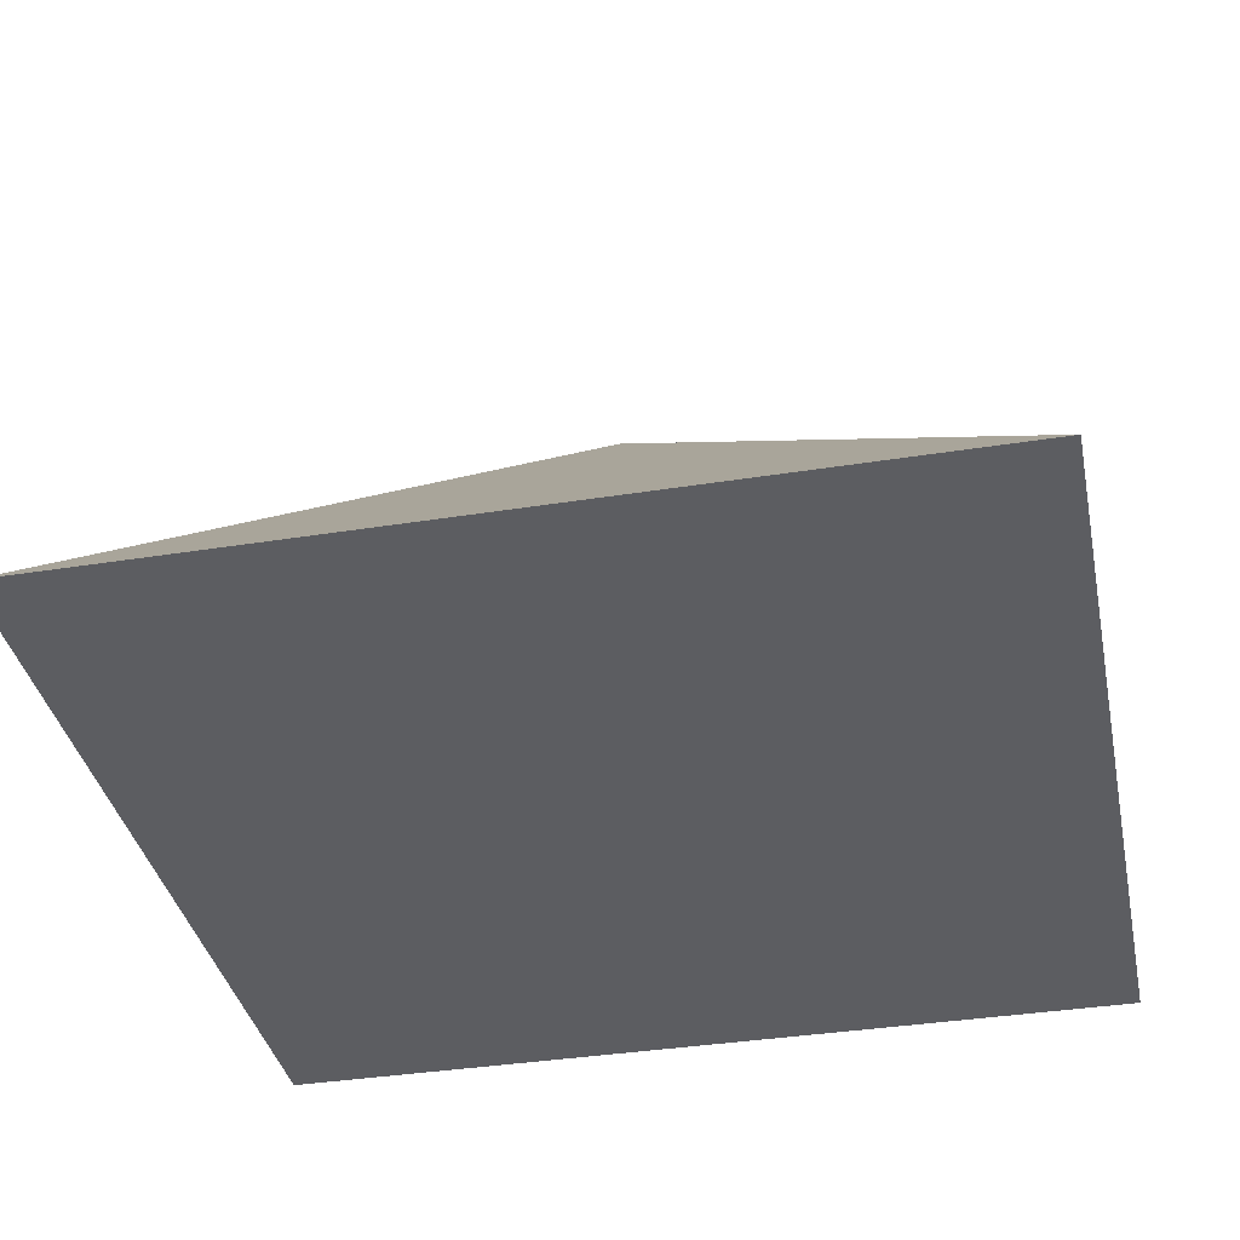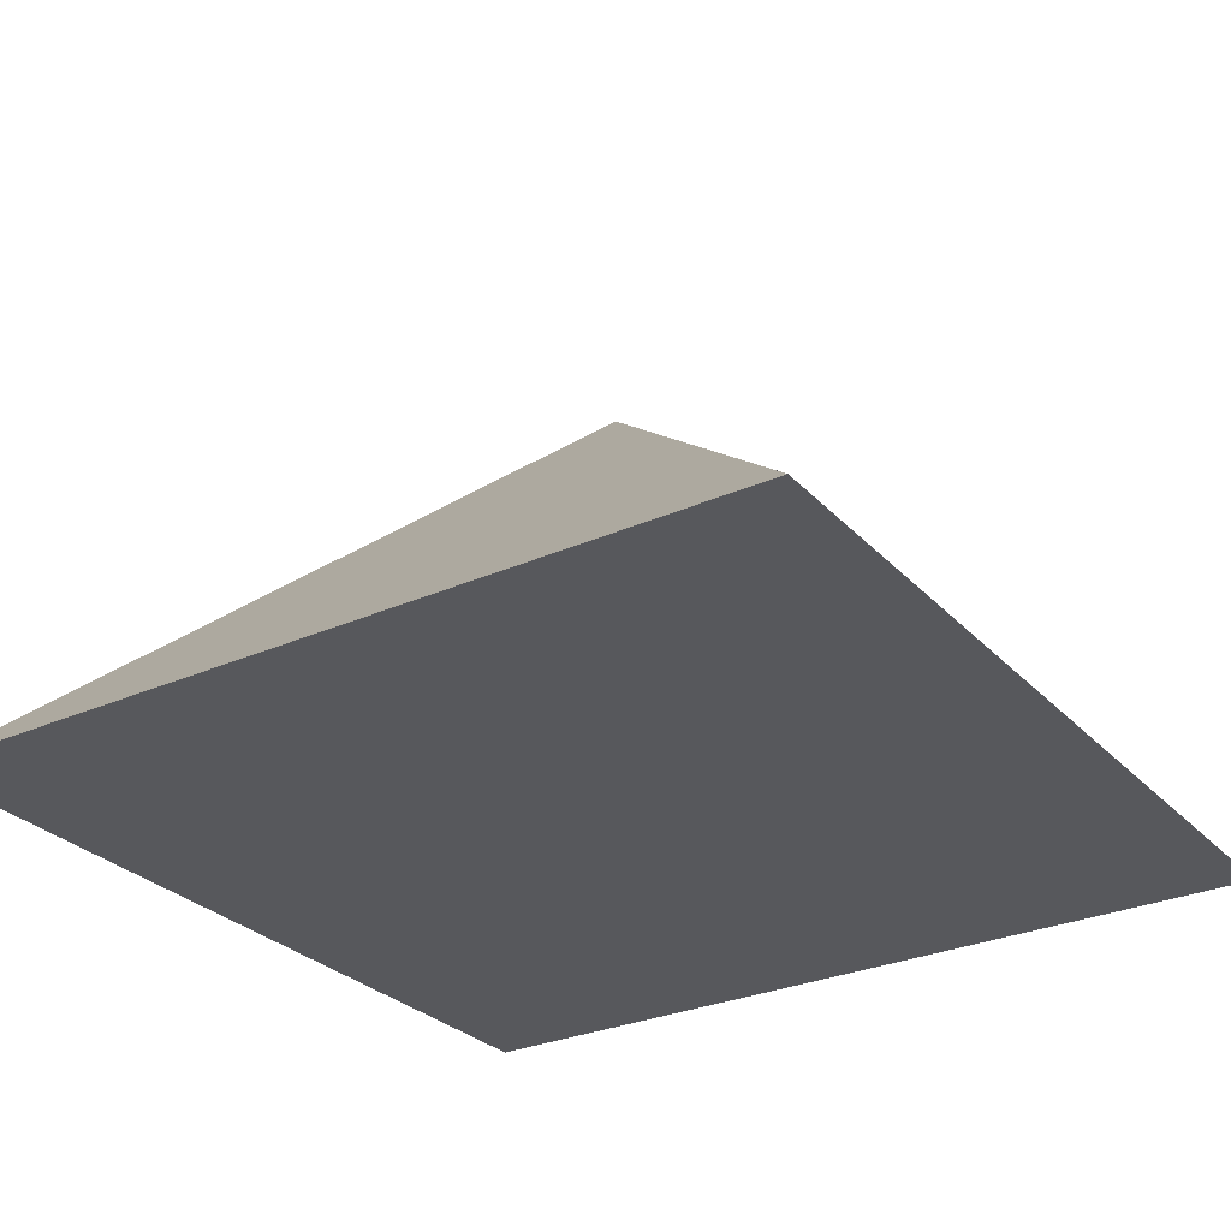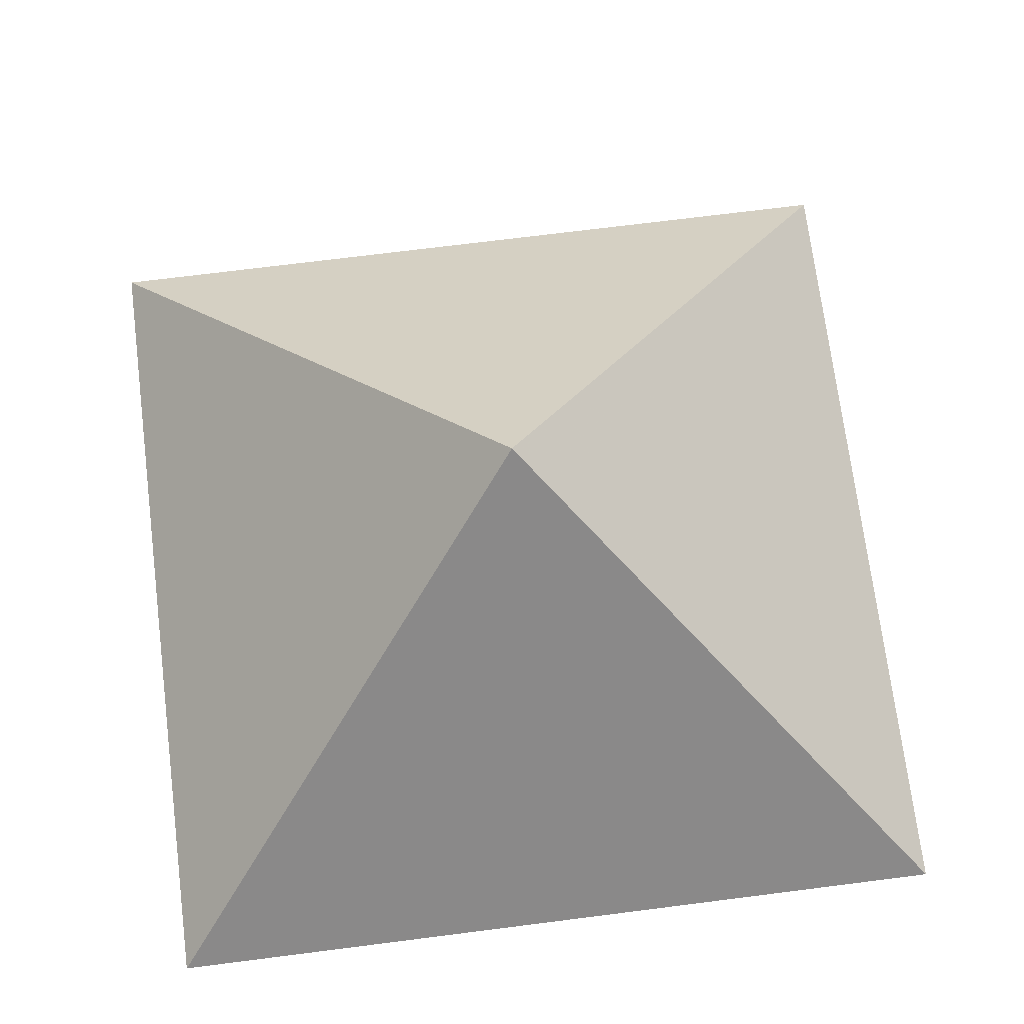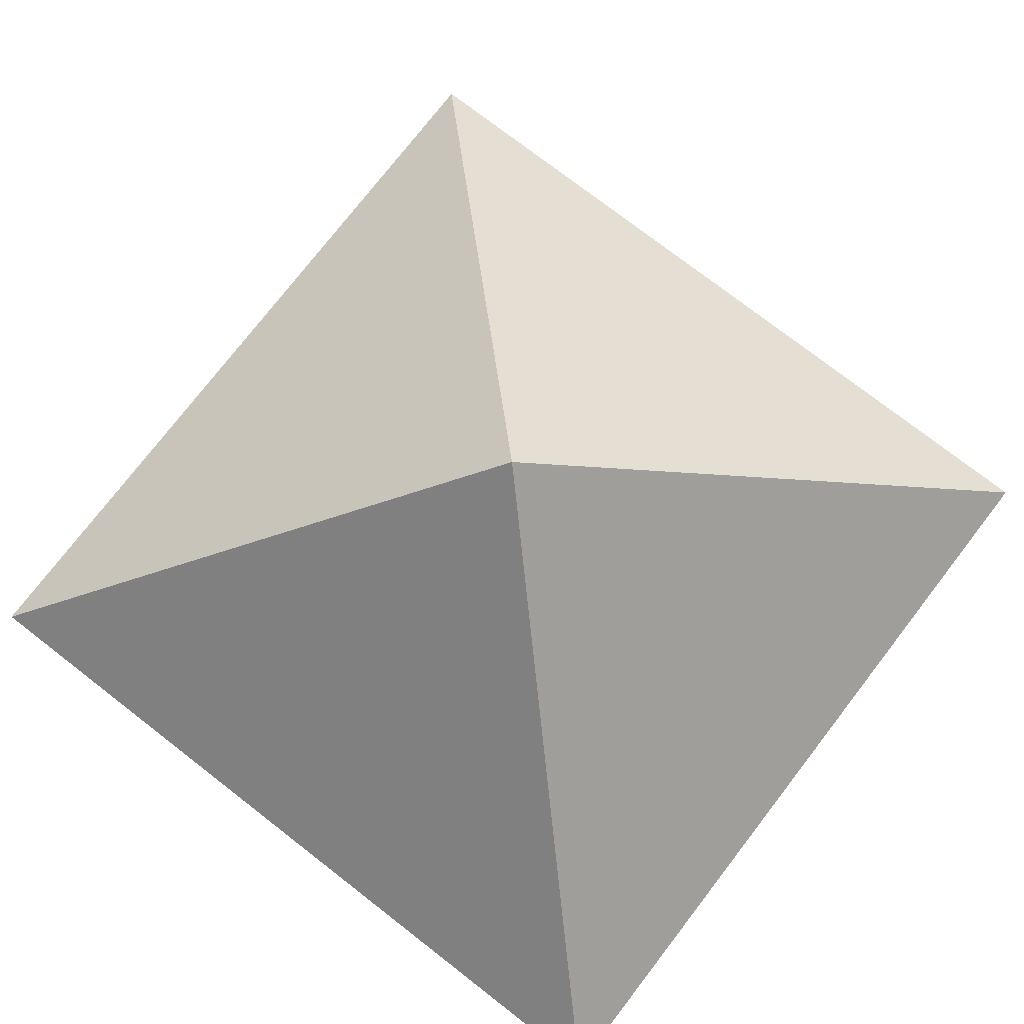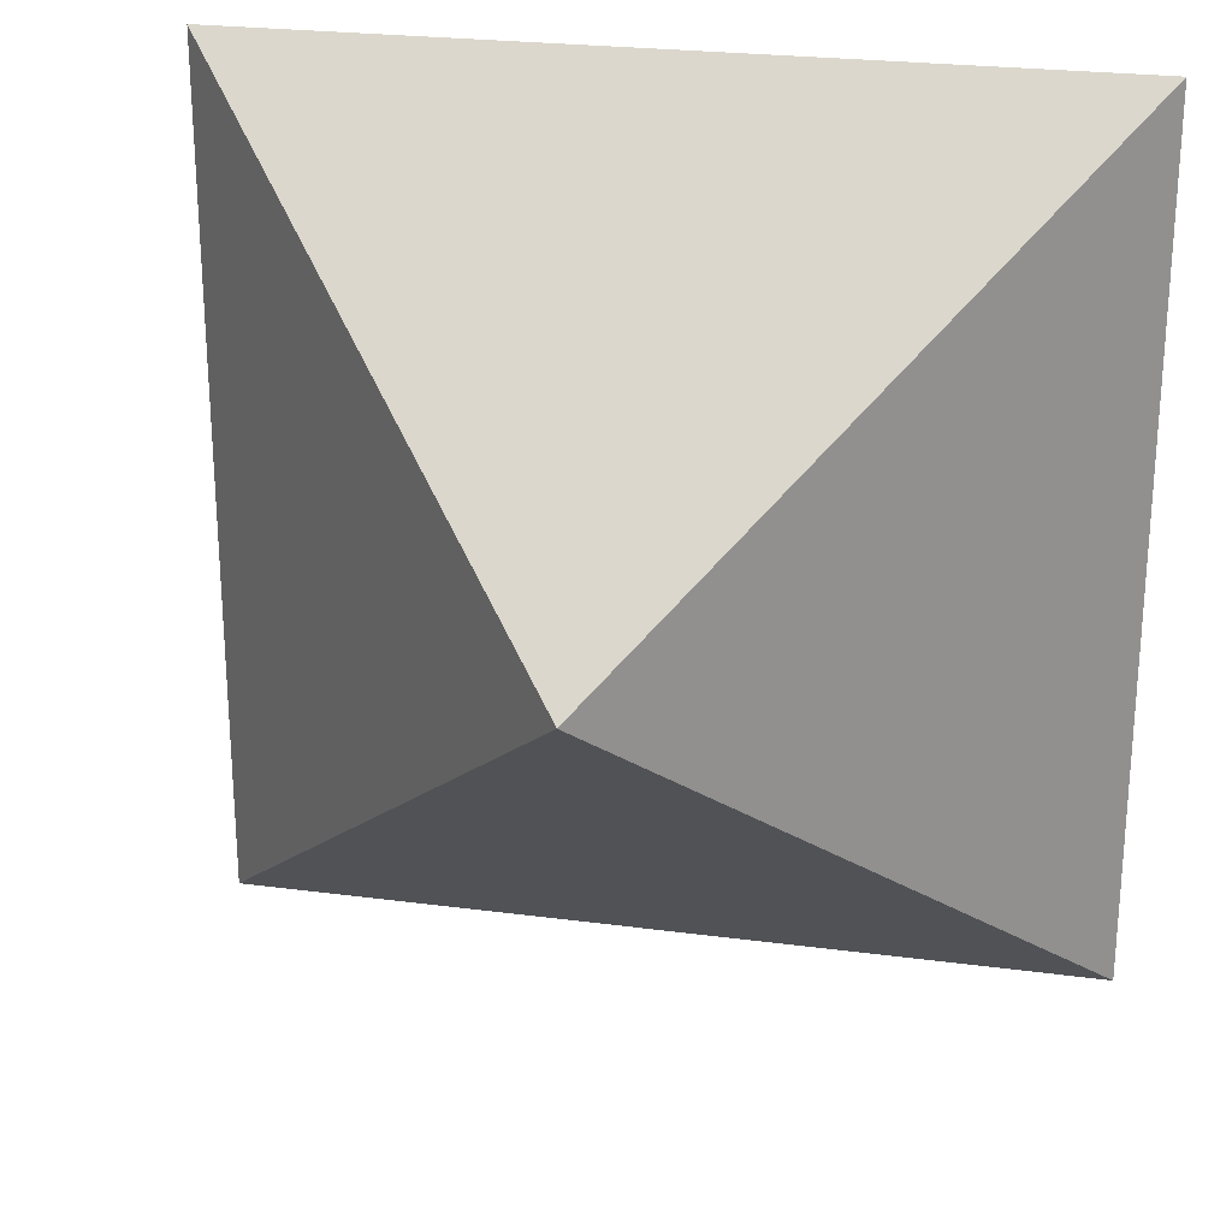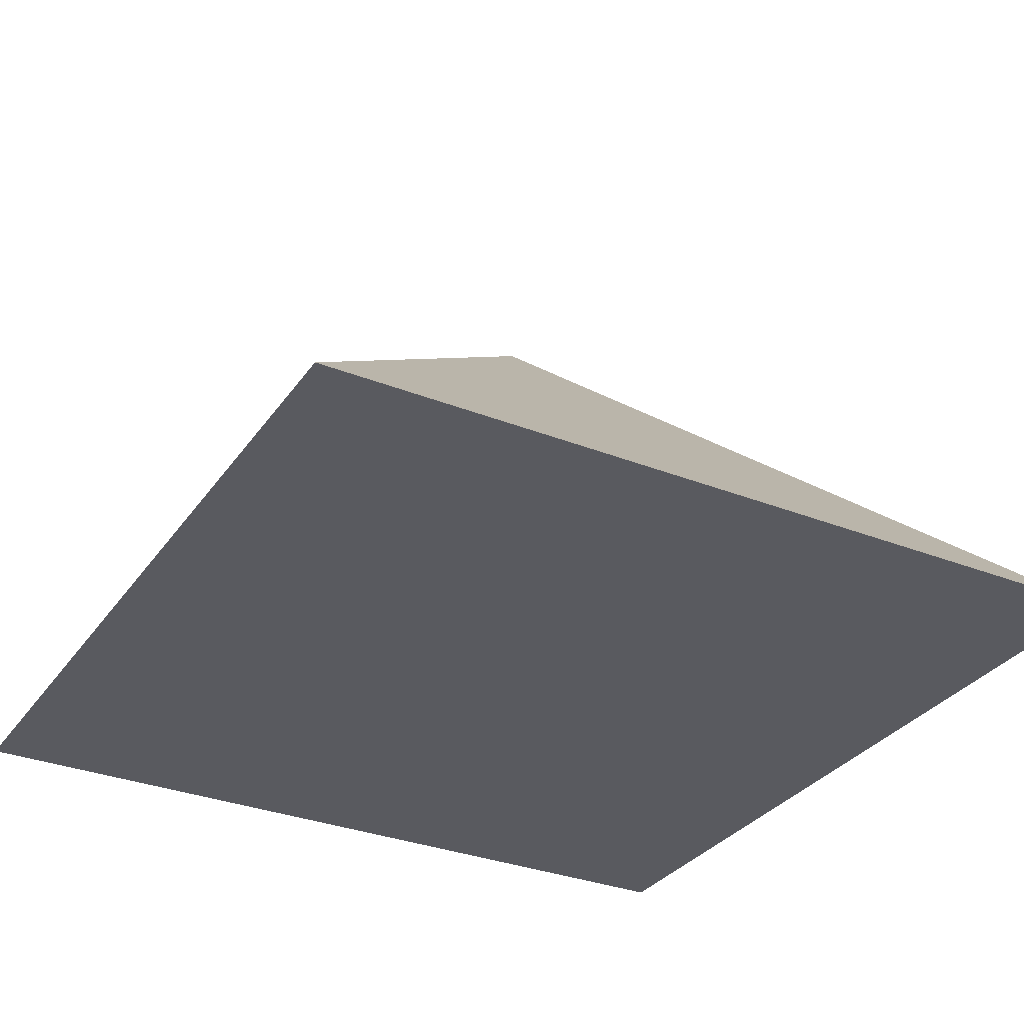
<metadata>
{"format":"obj","ext":"obj","renderer":"f3d","projection":"perspective","resolution":1024,"background":"white","views":[{"elev":-37.1,"azim":11.6,"up":"+Z"},{"elev":-28.8,"azim":123.6,"up":"+Z"},{"elev":72.3,"azim":82.8,"up":"+Z"},{"elev":76.2,"azim":127.7,"up":"+Z"},{"elev":24.6,"azim":12.3,"up":"+Y"},{"elev":-31.9,"azim":-29.1,"up":"+Z"}]}
</metadata>
<code>
v 1 1 0
v -1 1 0
v -1 -1 0
v 1 -1 0
v 0 0 1
f 2 1 5
f 3 2 5
f 4 3 5
f 1 4 5
f 1 2 3 4

</code>
